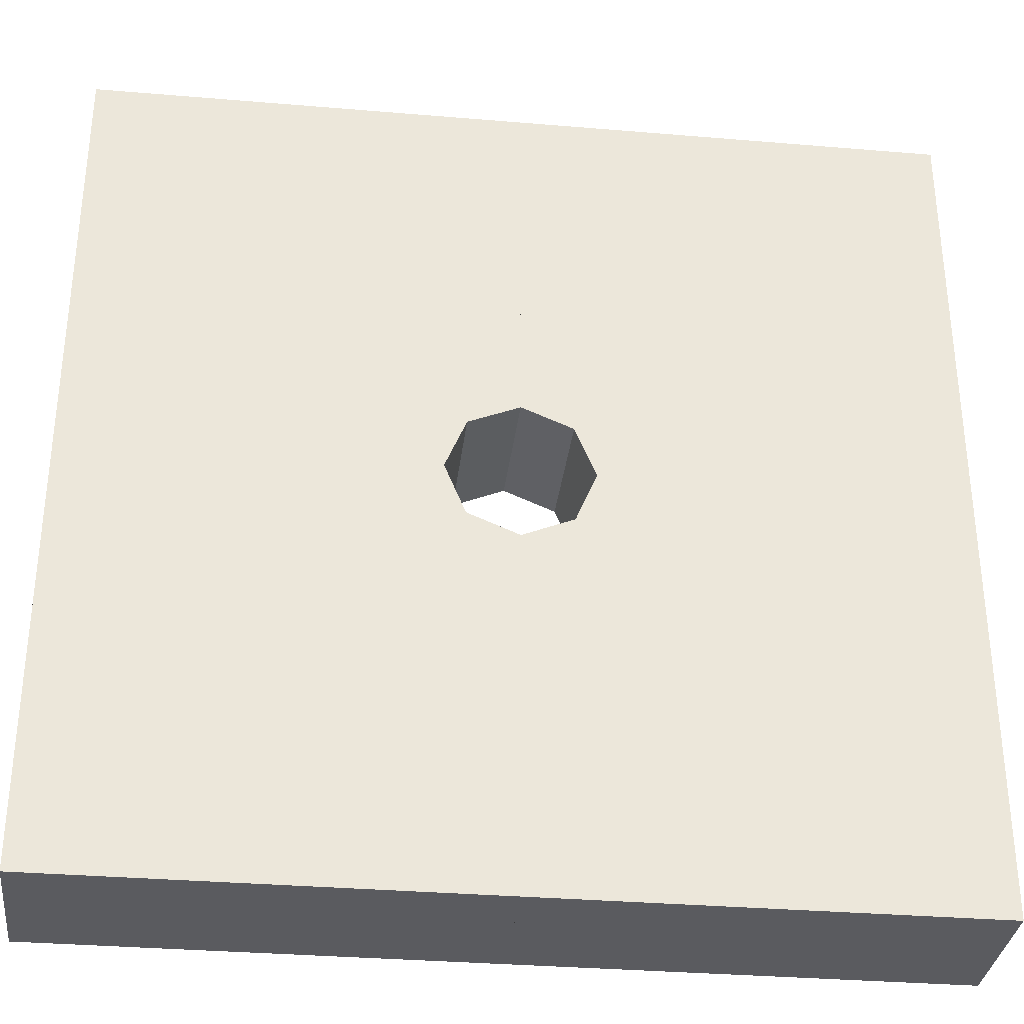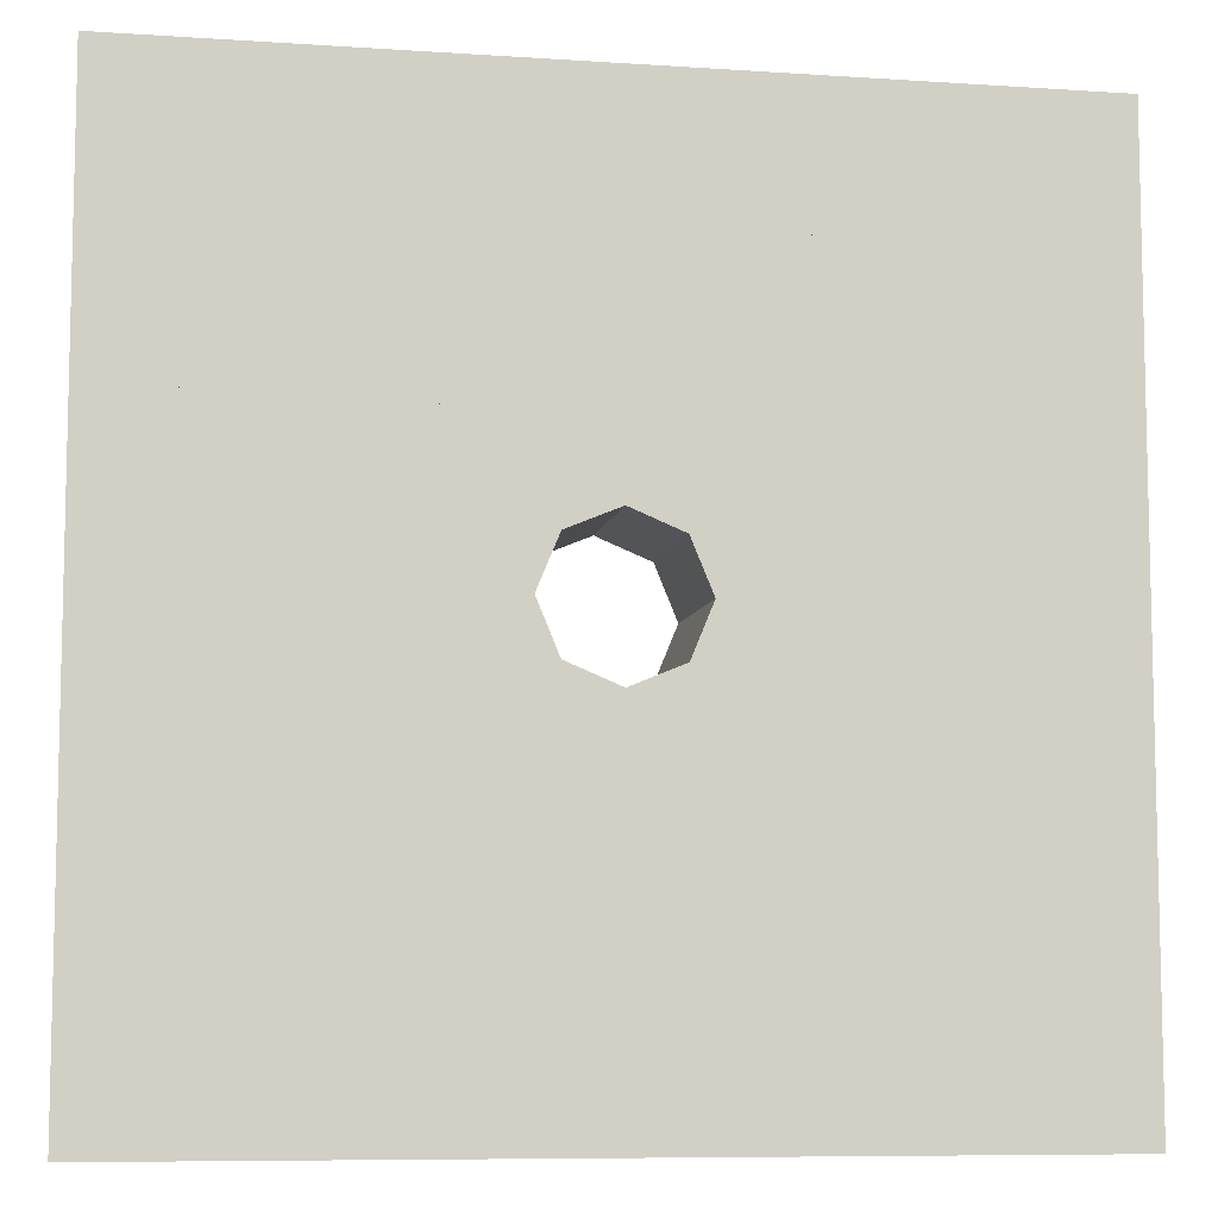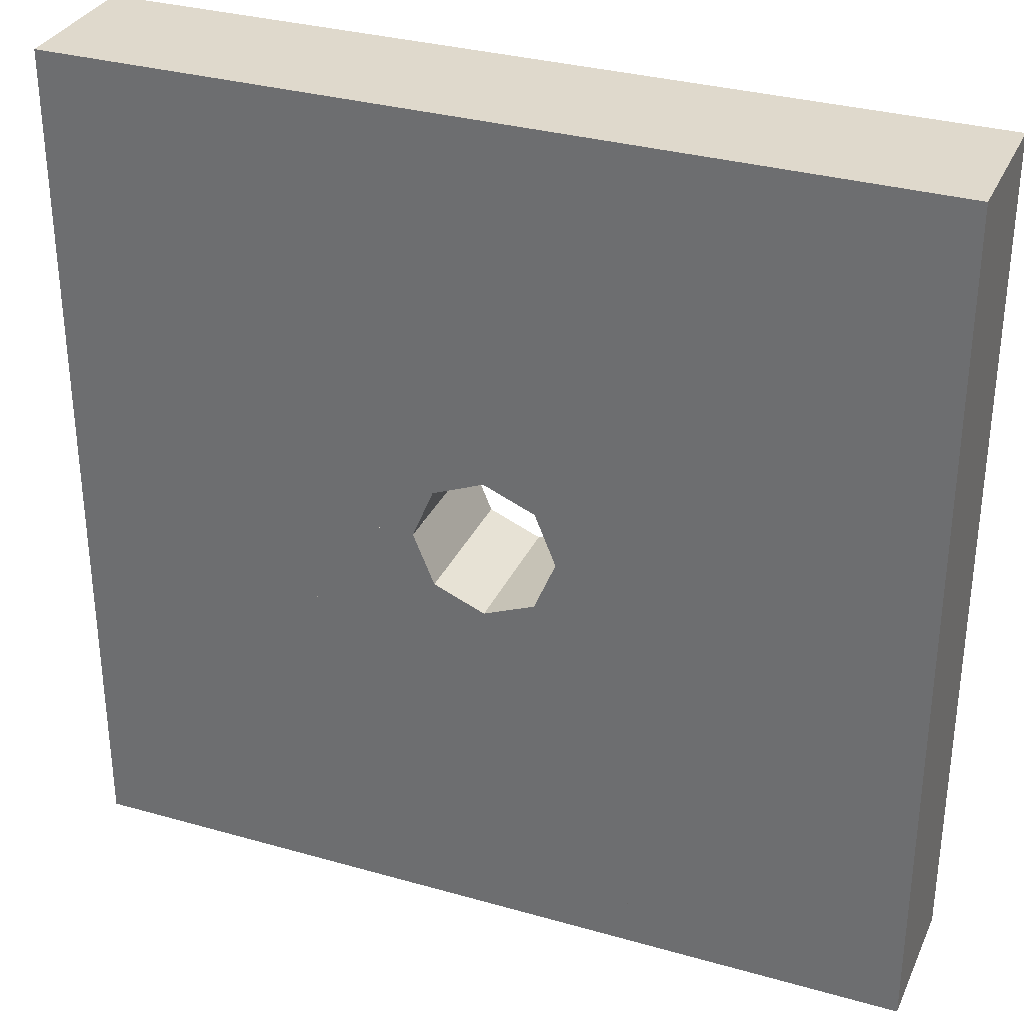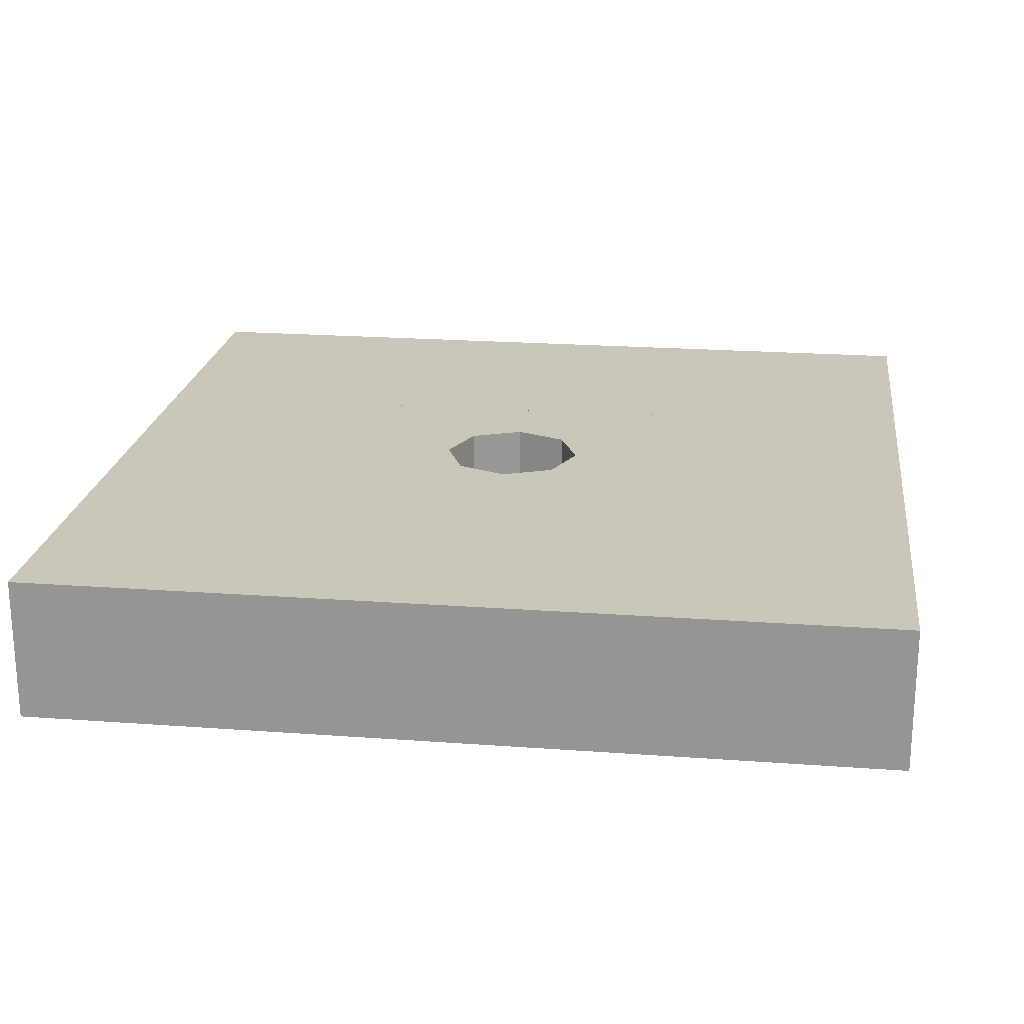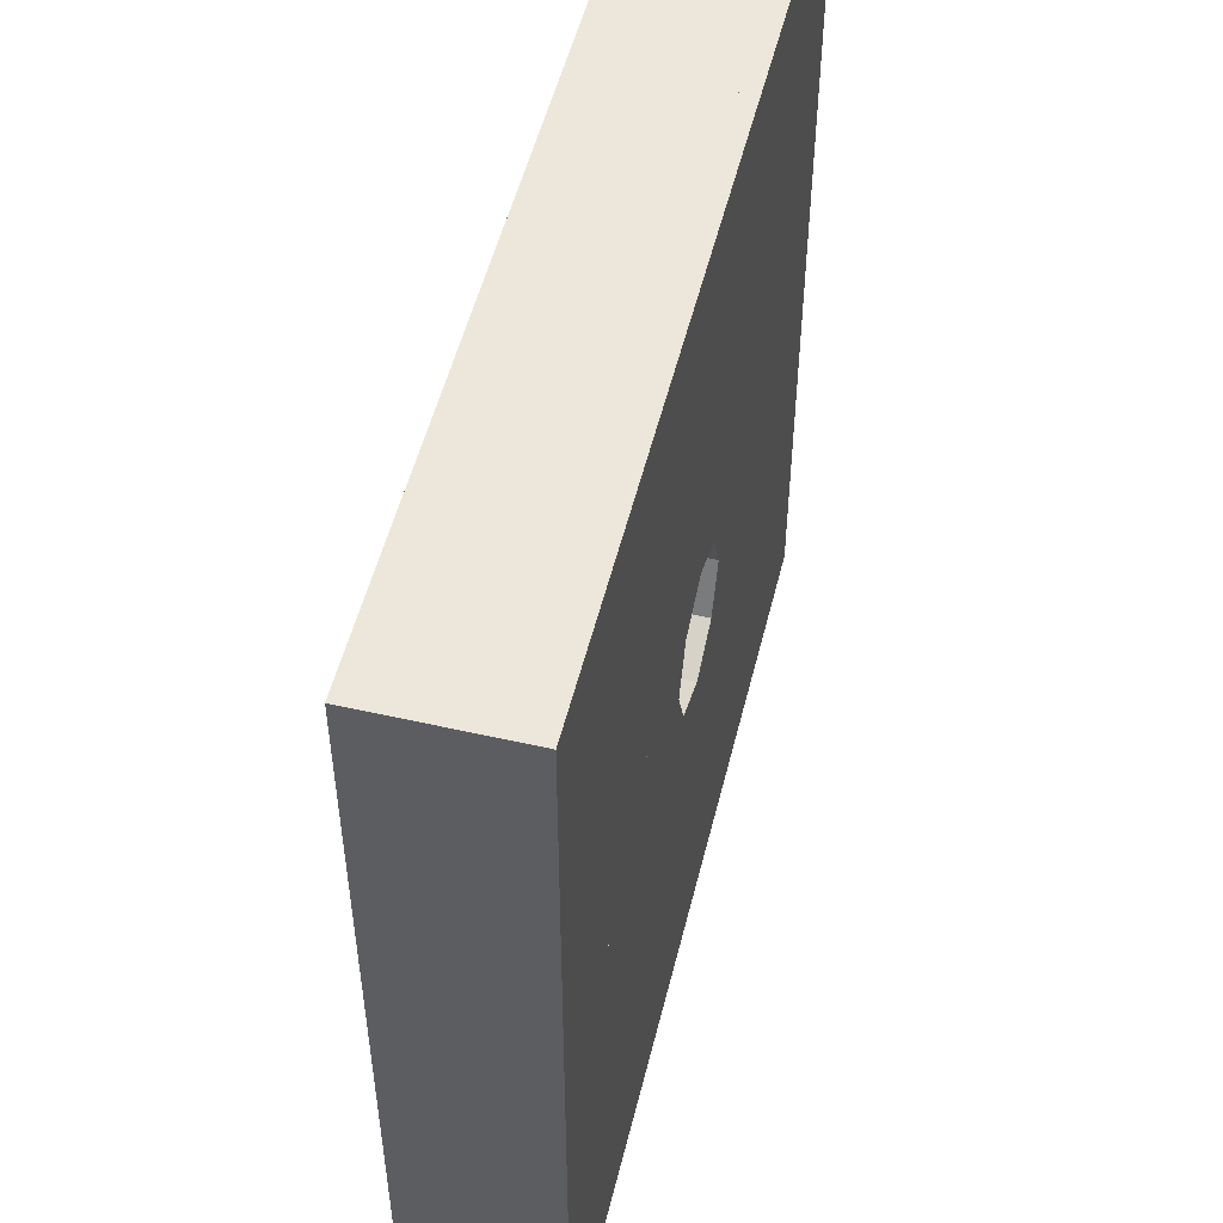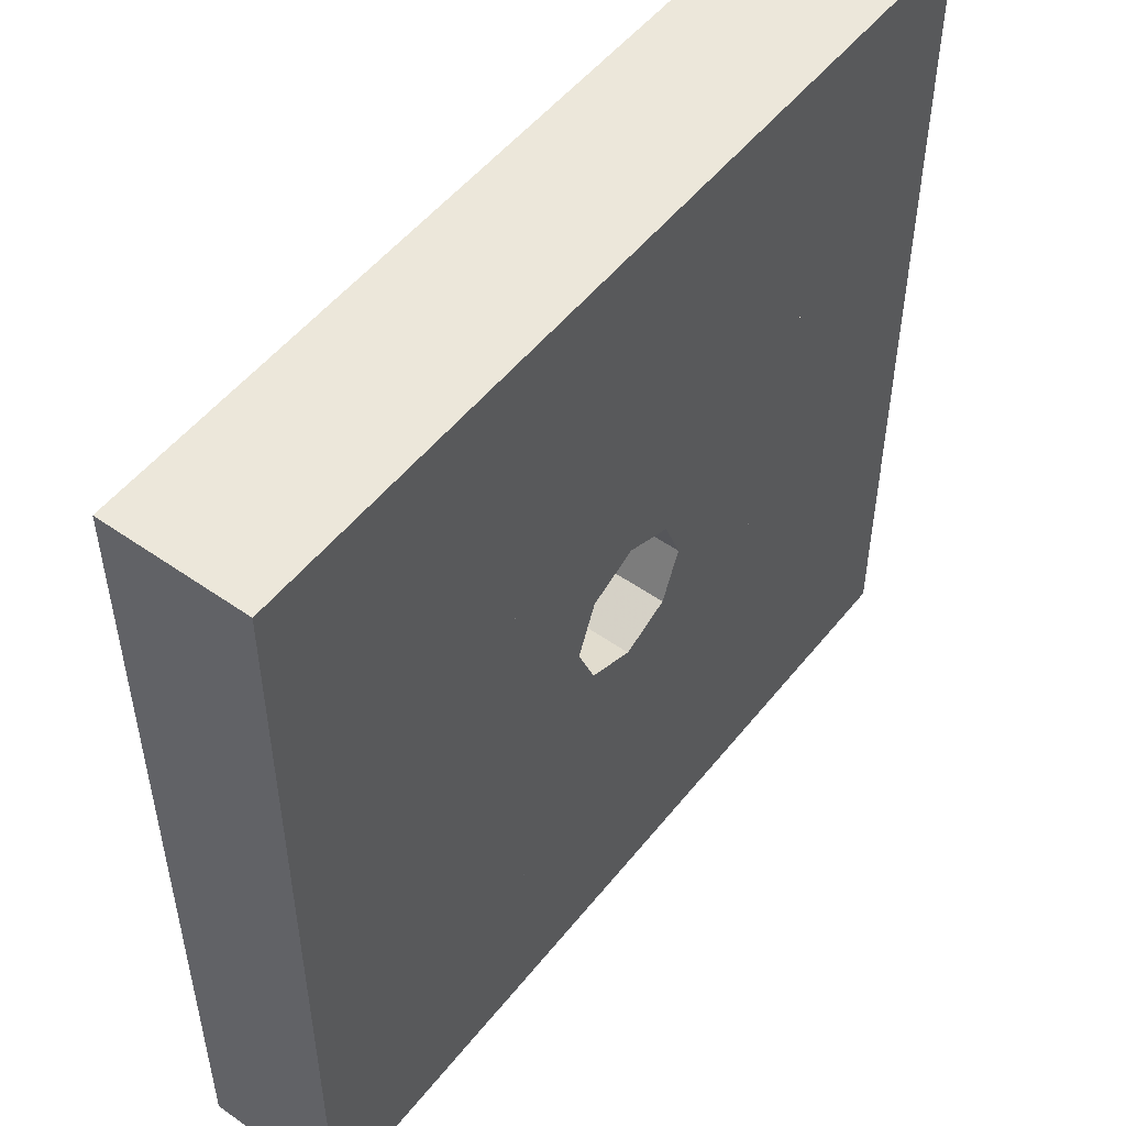
<metadata>
{"format":"obj","ext":"obj","renderer":"f3d","projection":"perspective","resolution":1024,"background":"white","views":[{"elev":-33.2,"azim":-6.6,"up":"+Y"},{"elev":-8.2,"azim":169.6,"up":"+Y"},{"elev":32.3,"azim":21.7,"up":"+Y"},{"elev":21.2,"azim":-172.5,"up":"+Z"},{"elev":52.4,"azim":103.8,"up":"+Y"},{"elev":51.7,"azim":-52.7,"up":"+Y"}]}
</metadata>
<code>
v 0.5 0 -0.5
v 0.3536 0.3536 -0.5
v 0 0.5 -0.5
v -0.3536 0.3536 -0.5
v -0.5 0 -0.5
v -0.3536 -0.3536 -0.5
v 0 -0.5 -0.5
v 0.3536 -0.3536 -0.5
v 1.5 0 -0.5
v 1.061 1.061 -0.5
v 0 1.5 -0.5
v -1.061 1.061 -0.5
v -1.5 0 -0.5
v -1.061 -1.061 -0.5
v 0 -1.5 -0.5
v 1.061 -1.061 -0.5
v 3 0 -0.5
v 3 1.061 -0.5
v 3 3 -0.5
v 1.061 3 -0.5
v 0 3 -0.5
v -1.061 3 -0.5
v -3 3 -0.5
v -3 1.061 -0.5
v -3 0 -0.5
v -3 -1.061 -0.5
v -3 -3 -0.5
v -1.061 -3 -0.5
v 0 -3 -0.5
v 1.061 -3 -0.5
v 3 -3 -0.5
v 3 -1.061 -0.5
v 0.5 0 0.5
v 0.3536 0.3536 0.5
v 0 0.5 0.5
v -0.3536 0.3536 0.5
v -0.5 0 0.5
v -0.3536 -0.3536 0.5
v 0 -0.5 0.5
v 0.3536 -0.3536 0.5
v 1.5 0 0.5
v 1.061 1.061 0.5
v 0 1.5 0.5
v -1.061 1.061 0.5
v -1.5 0 0.5
v -1.061 -1.061 0.5
v 0 -1.5 0.5
v 1.061 -1.061 0.5
v 3 0 0.5
v 3 1.061 0.5
v 3 3 0.5
v 1.061 3 0.5
v 0 3 0.5
v -1.061 3 0.5
v -3 3 0.5
v -3 1.061 0.5
v -3 0 0.5
v -3 -1.061 0.5
v -3 -3 0.5
v -1.061 -3 0.5
v 0 -3 0.5
v 1.061 -3 0.5
v 3 -3 0.5
v 3 -1.061 0.5
o Node.1
f 1 9 10 2
f 1 33 41 9
f 9 41 42 10
f 33 34 42 41
f 10 42 34 2
f 2 34 33 1
o Node.2
f 2 10 11 3
f 2 34 42 10
f 10 42 43 11
f 34 35 43 42
f 11 43 35 3
f 3 35 34 2
o Node.3
f 3 11 12 4
f 3 35 43 11
f 11 43 44 12
f 35 36 44 43
f 12 44 36 4
f 4 36 35 3
o Node.4
f 4 12 13 5
f 4 36 44 12
f 12 44 45 13
f 36 37 45 44
f 13 45 37 5
f 5 37 36 4
o Node.5
f 5 13 14 6
f 5 37 45 13
f 13 45 46 14
f 37 38 46 45
f 14 46 38 6
f 6 38 37 5
o Node.6
f 6 14 15 7
f 6 38 46 14
f 14 46 47 15
f 38 39 47 46
f 15 47 39 7
f 7 39 38 6
o Node.7
f 7 15 16 8
f 7 39 47 15
f 15 47 48 16
f 39 40 48 47
f 16 48 40 8
f 8 40 39 7
o Node.8
f 8 16 9 1
f 8 40 48 16
f 16 48 41 9
f 40 33 41 48
f 9 41 33 1
f 1 33 40 8
o Node.9
f 9 17 18 10
f 9 41 49 17
f 17 49 50 18
f 41 42 50 49
f 18 50 42 10
f 10 42 41 9
o Node.10
f 10 18 19 20
f 10 42 50 18
f 18 50 51 19
f 42 52 51 50
f 19 51 52 20
f 20 52 42 10
o Node.11
f 11 10 20 21
f 11 43 42 10
f 10 42 52 20
f 43 53 52 42
f 20 52 53 21
f 21 53 43 11
o Node.12
f 12 11 21 22
f 12 44 43 11
f 11 43 53 21
f 44 54 53 43
f 21 53 54 22
f 22 54 44 12
o Node.13
f 24 12 22 23
f 24 56 44 12
f 12 44 54 22
f 56 55 54 44
f 22 54 55 23
f 23 55 56 24
o Node.14
f 25 13 12 24
f 25 57 45 13
f 13 45 44 12
f 57 56 44 45
f 12 44 56 24
f 24 56 57 25
o Node.15
f 26 14 13 25
f 26 58 46 14
f 14 46 45 13
f 58 57 45 46
f 13 45 57 25
f 25 57 58 26
o Node.16
f 27 28 14 26
f 27 59 60 28
f 28 60 46 14
f 59 58 46 60
f 14 46 58 26
f 26 58 59 27
o Node.17
f 28 29 15 14
f 28 60 61 29
f 29 61 47 15
f 60 46 47 61
f 15 47 46 14
f 14 46 60 28
o Node.18
f 29 30 16 15
f 29 61 62 30
f 30 62 48 16
f 61 47 48 62
f 16 48 47 15
f 15 47 61 29
o Node.19
f 30 31 32 16
f 30 62 63 31
f 31 63 64 32
f 62 48 64 63
f 32 64 48 16
f 16 48 62 30
o Node.20
f 16 32 17 9
f 16 48 64 32
f 32 64 49 17
f 48 41 49 64
f 17 49 41 9
f 9 41 48 16

</code>
